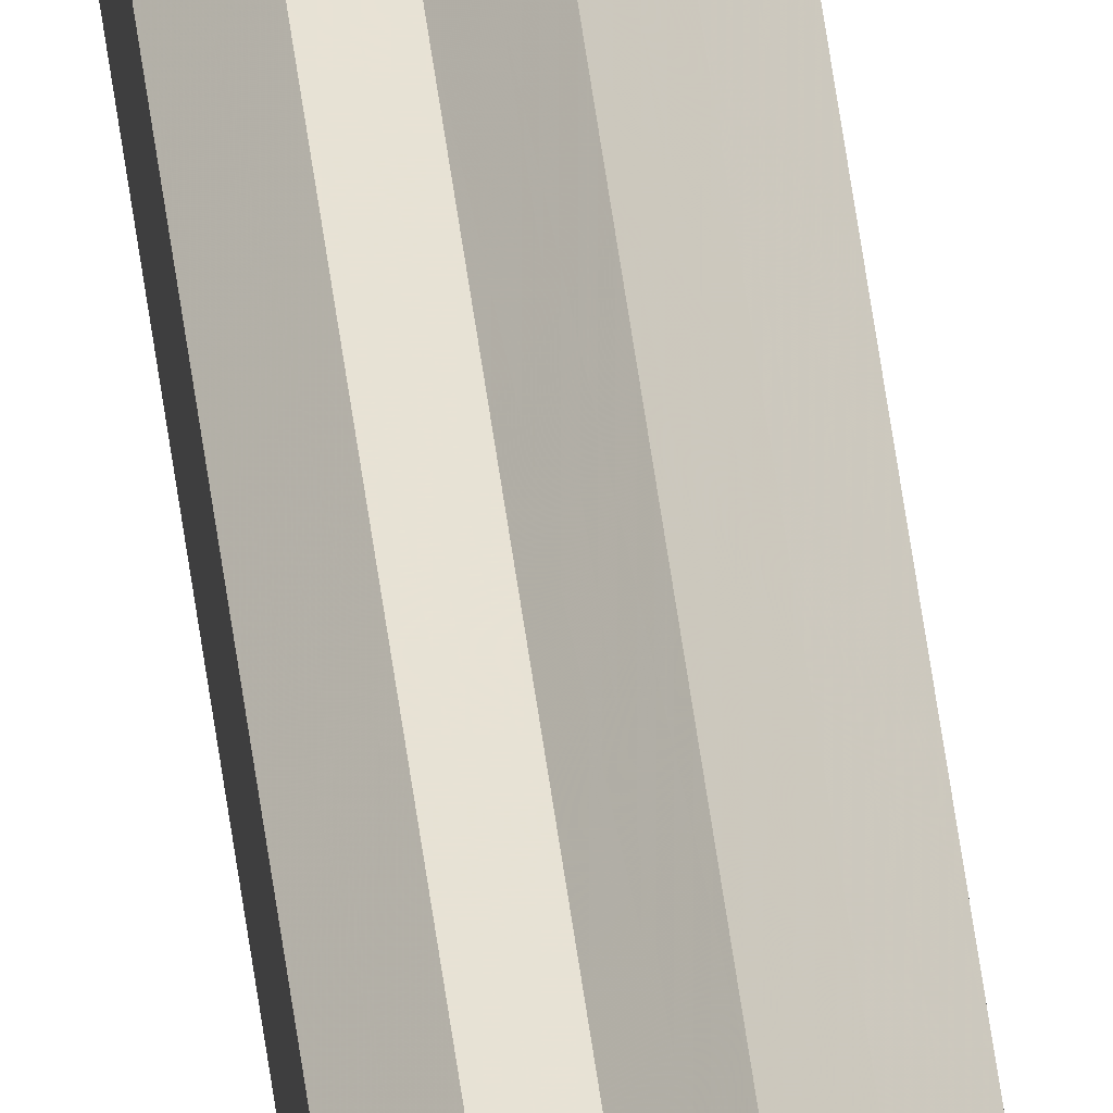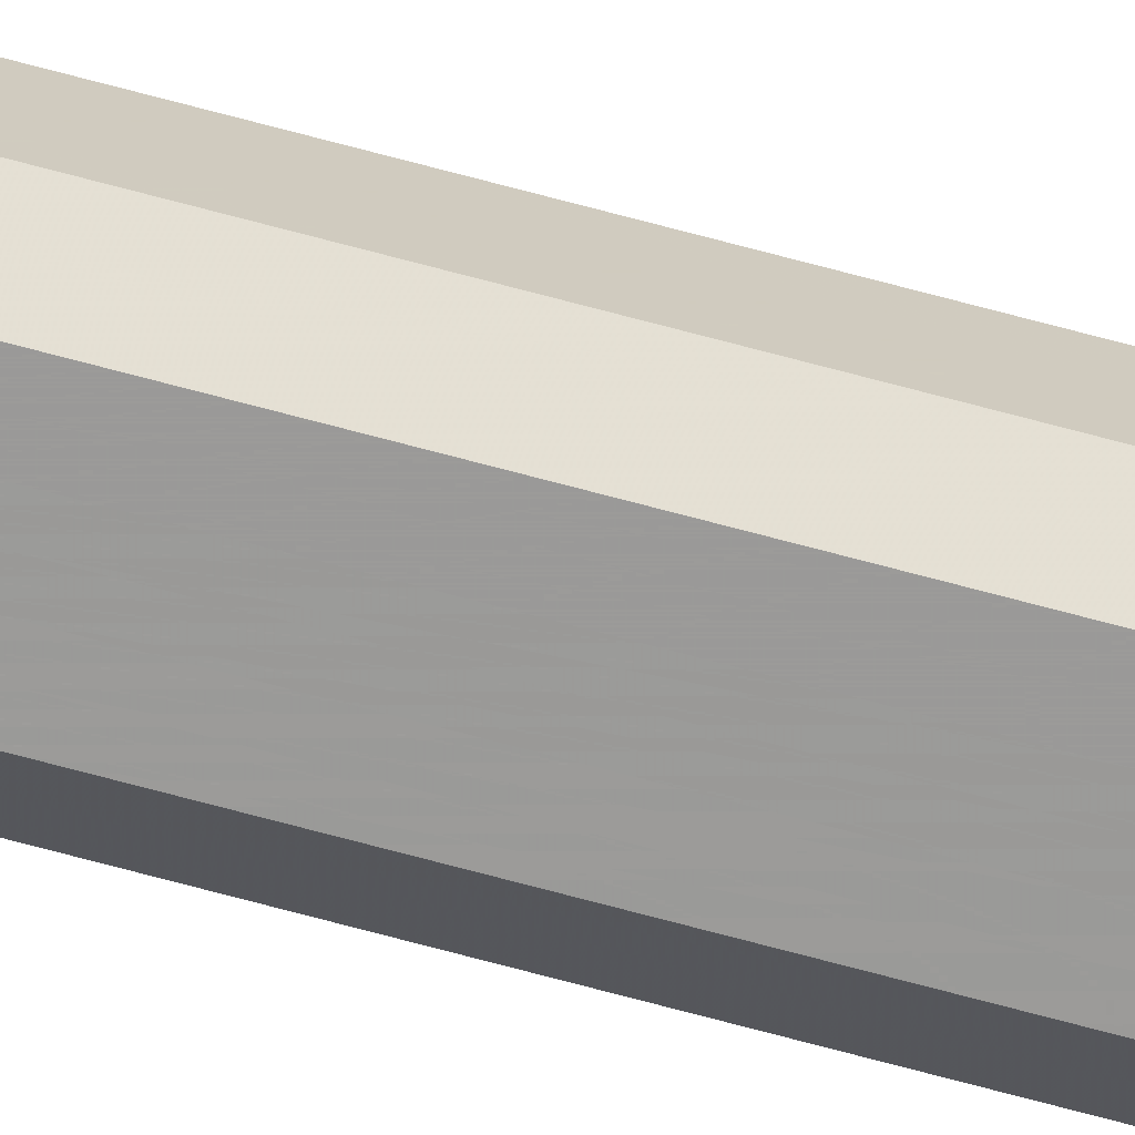
<metadata>
{"format":"obj","ext":"obj","renderer":"f3d","projection":"perspective","resolution":1024,"background":"white","views":[{"elev":40.4,"azim":174.0,"up":"+Y"},{"elev":-69.5,"azim":-105.2,"up":"+Y"}]}
</metadata>
<code>
o 17863
v 2224 1879 21.99
v 2224 1879 21.99
v 2224 1879 16.3
v 2224 1879 21.99
v 2224 1879 16.3
v 2224 1879 21.99
v 2224 1879 16.3
v 2224 1879 21.99
v 2224 1879 16.3
v 2224 1879 21.99
v 2224 1879 16.3
v 2224 1879 21.99
v 2224 1879 16.3
v 2224 1879 21.99
v 2224 1879 16.3
v 2224 1879 21.99
v 2224 1879 16.3
v 2224 1879 21.99
v 2224 1879 16.3
v 2224 1879 21.99
v 2224 1879 16.3
v 2224 1879 21.99
v 2224 1879 16.3
v 2224 1879 21.99
v 2224 1879 16.3
v 2223 1879 21.99
v 2224 1879 16.3
v 2223 1879 21.99
v 2223 1879 16.3
v 2224 1879 21.99
v 2224 1879 16.3
v 2223 1879 21.99
v 2223 1879 16.3
v 2223 1879 21.99
v 2223 1879 16.3
v 2224 1879 21.99
v 2224 1879 16.3
v 2223 1879 21.99
v 2223 1879 16.3
v 2224 1879 21.99
v 2223 1879 16.3
v 2224 1879 21.99
v 2224 1879 16.3
v 2224 1879 21.99
v 2224 1879 16.3
v 2223 1879 21.99
v 2223 1879 16.3
v 2223 1879 21.99
v 2223 1879 16.3
v 2223 1879 21.99
v 2223 1879 16.3
v 2223 1879 21.99
v 2223 1879 16.3
v 2223 1879 21.99
v 2223 1879 16.3
v 2224 1879 21.99
v 2224 1879 16.3
v 2224 1879 21.99
v 2223 1879 21.99
v 2224 1879 21.99
v 2223 1879 21.99
v 2224 1879 21.99
v 2223 1879 21.99
v 2224 1879 21.99
v 2223 1879 21.99
v 2224 1879 21.99
v 2223 1879 21.99
v 2224 1879 21.99
v 2224 1879 21.99
v 2224 1879 21.99
v 2224 1879 21.99
v 2224 1879 16.3
v 2224 1879 16.3
v 2224 1879 16.3
v 2223 1879 16.3
v 2224 1879 16.3
v 2223 1879 16.3
v 2224 1879 16.3
v 2223 1879 16.3
v 2224 1879 16.3
v 2223 1879 16.3
v 2224 1879 16.3
v 2223 1879 16.3
v 2224 1879 16.3
v 2224 1879 16.3
v 2224 1879 16.3
f 1 2 3
f 2 4 5
f 3 6 7
f 4 8 9
f 8 10 11
f 7 12 13
f 10 14 15
f 14 16 17
f 13 18 19
f 16 20 21
f 20 22 23
f 19 24 25
f 22 26 27
f 26 28 29
f 25 30 31
f 28 32 33
f 32 34 35
f 31 36 37
f 34 38 39
f 38 40 41
f 37 42 43
f 43 44 45
f 45 46 47
f 47 48 49
f 49 50 51
f 51 52 53
f 53 54 55
f 55 56 57
f 58 56 59
f 58 60 56
f 58 59 61
f 58 62 60
f 58 61 63
f 58 64 62
f 58 63 65
f 58 66 64
f 58 65 67
f 58 68 66
f 58 67 69
f 58 70 68
f 58 69 71
f 58 71 70
f 72 73 74
f 72 75 73
f 72 74 76
f 72 77 75
f 72 76 78
f 72 79 77
f 72 78 80
f 72 81 79
f 72 80 82
f 72 83 81
f 72 82 84
f 72 85 83
f 72 84 86
f 72 86 85

</code>
